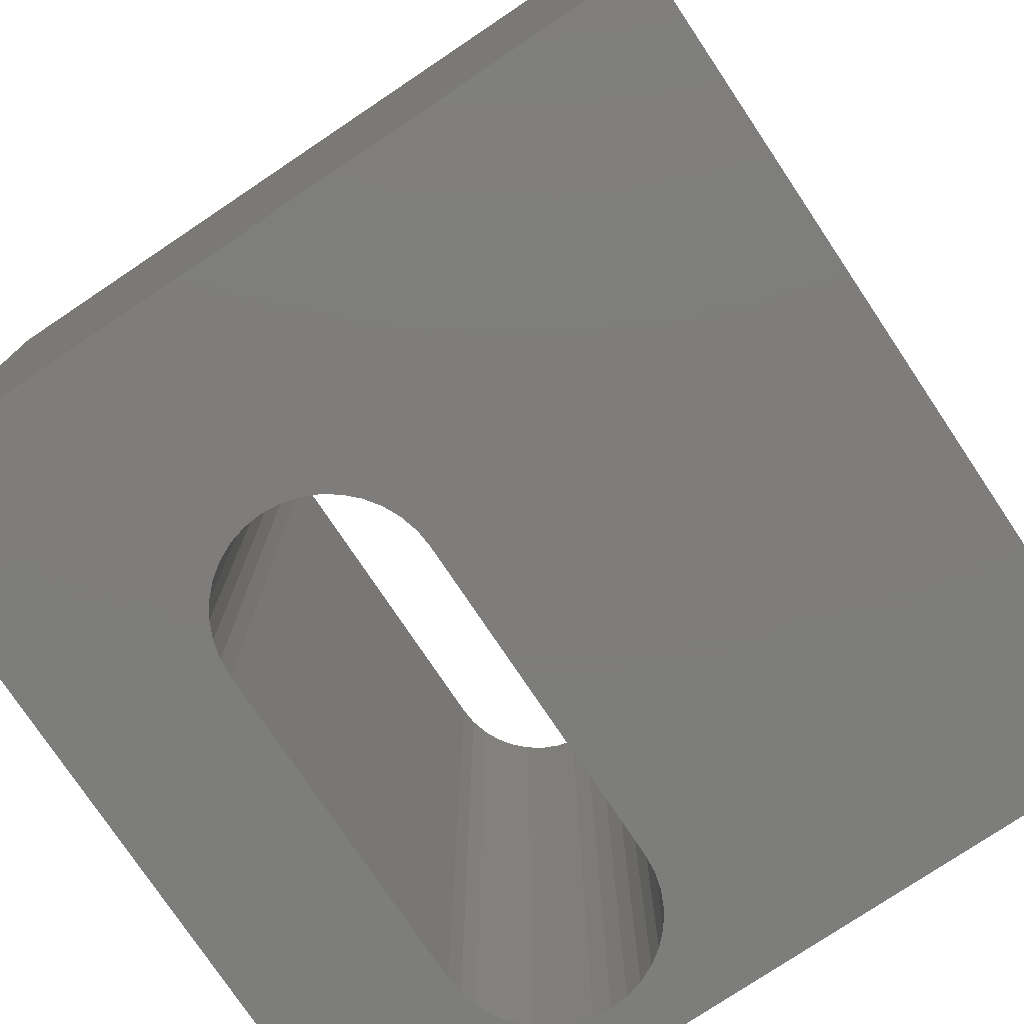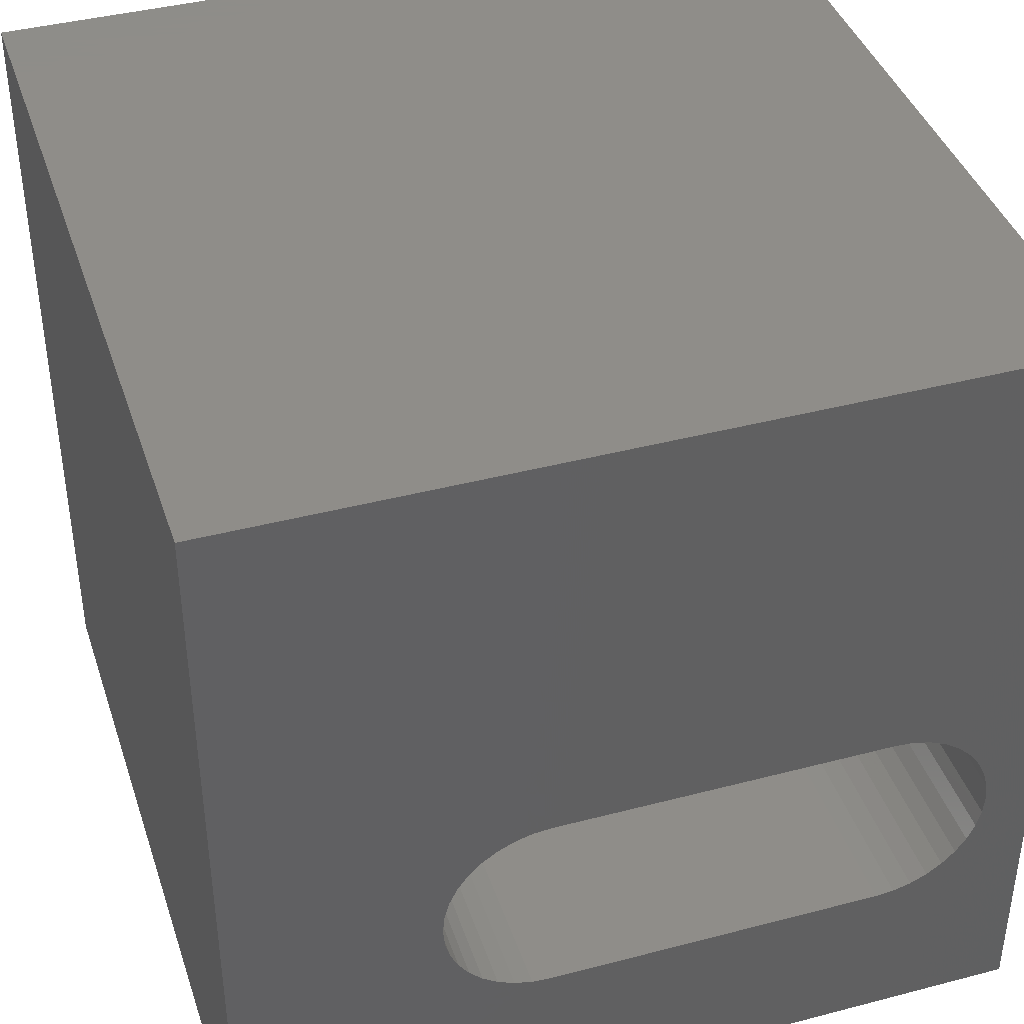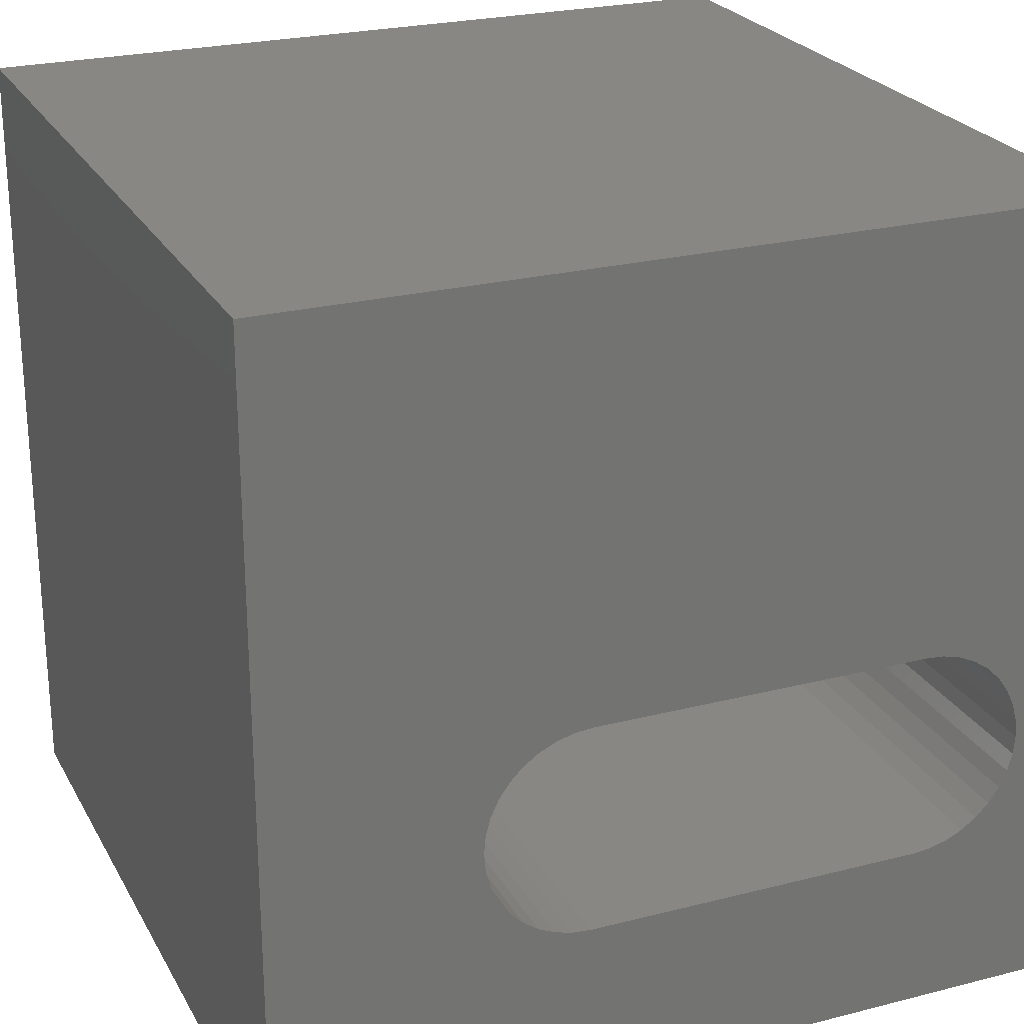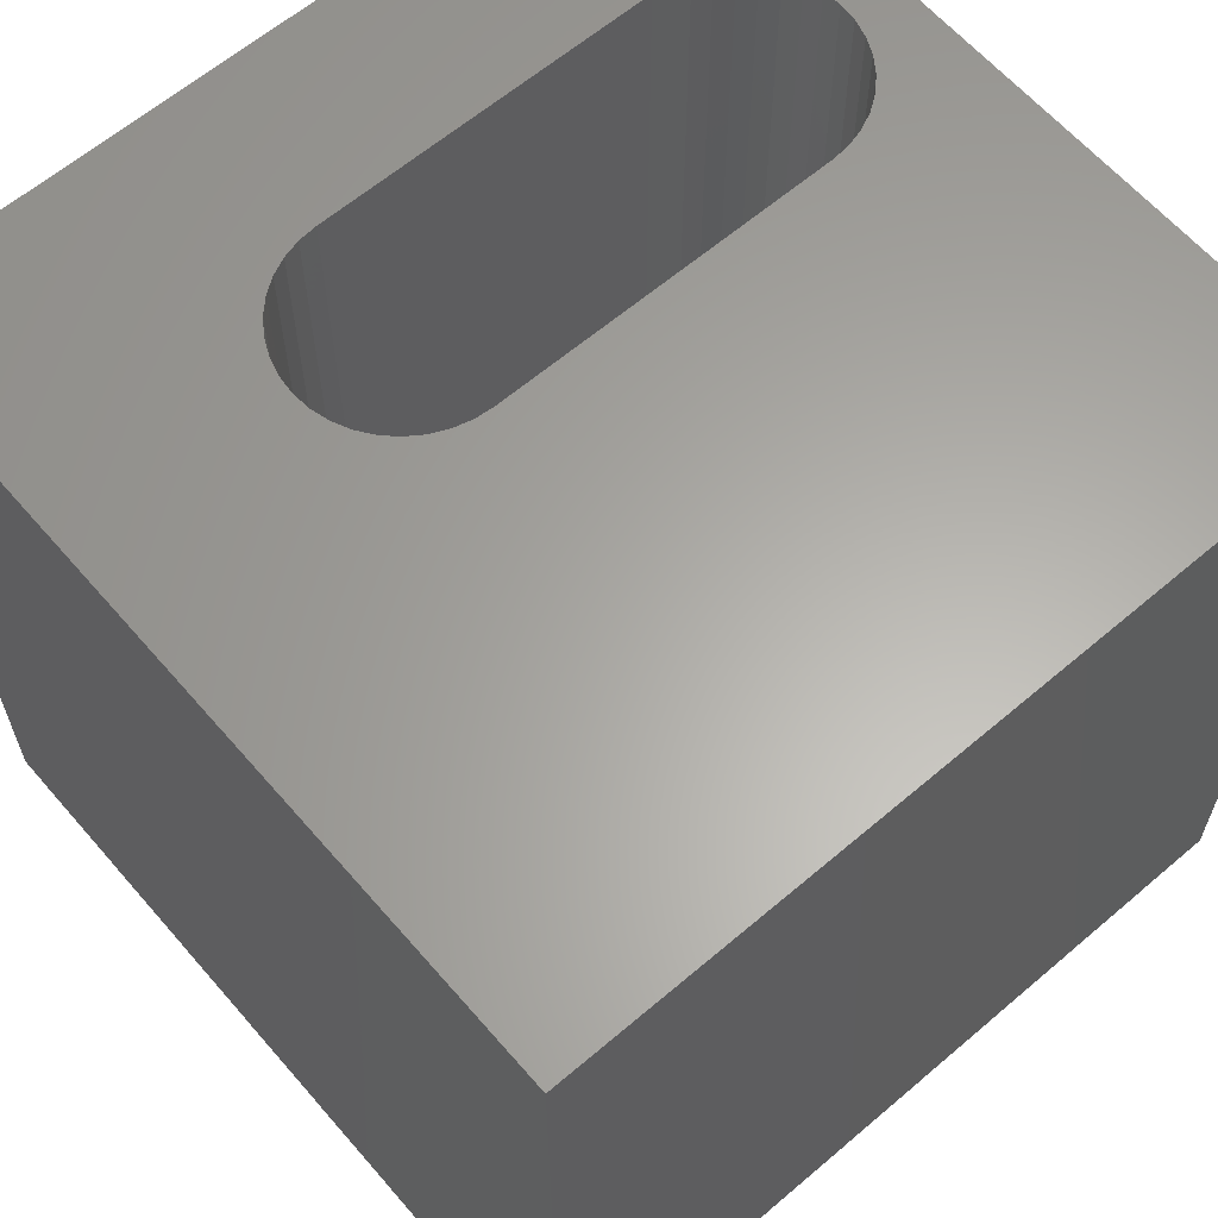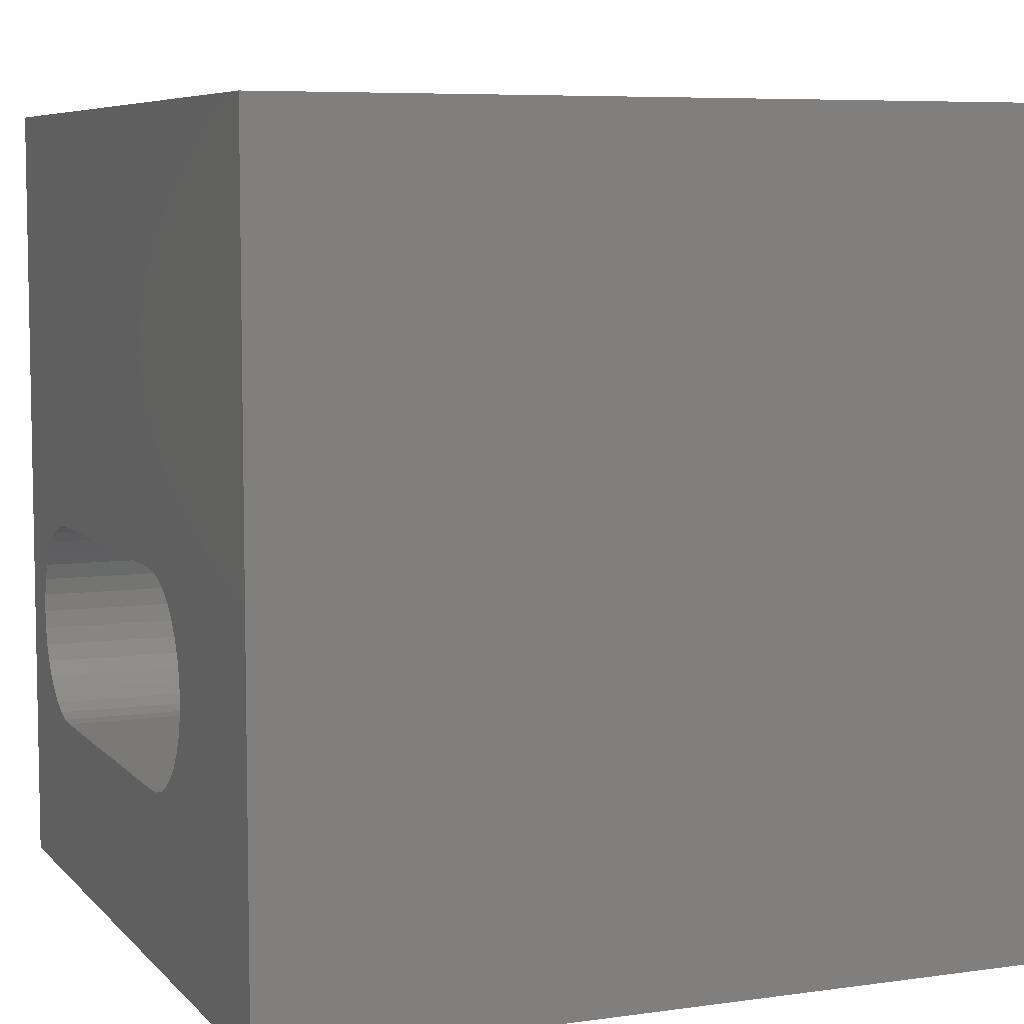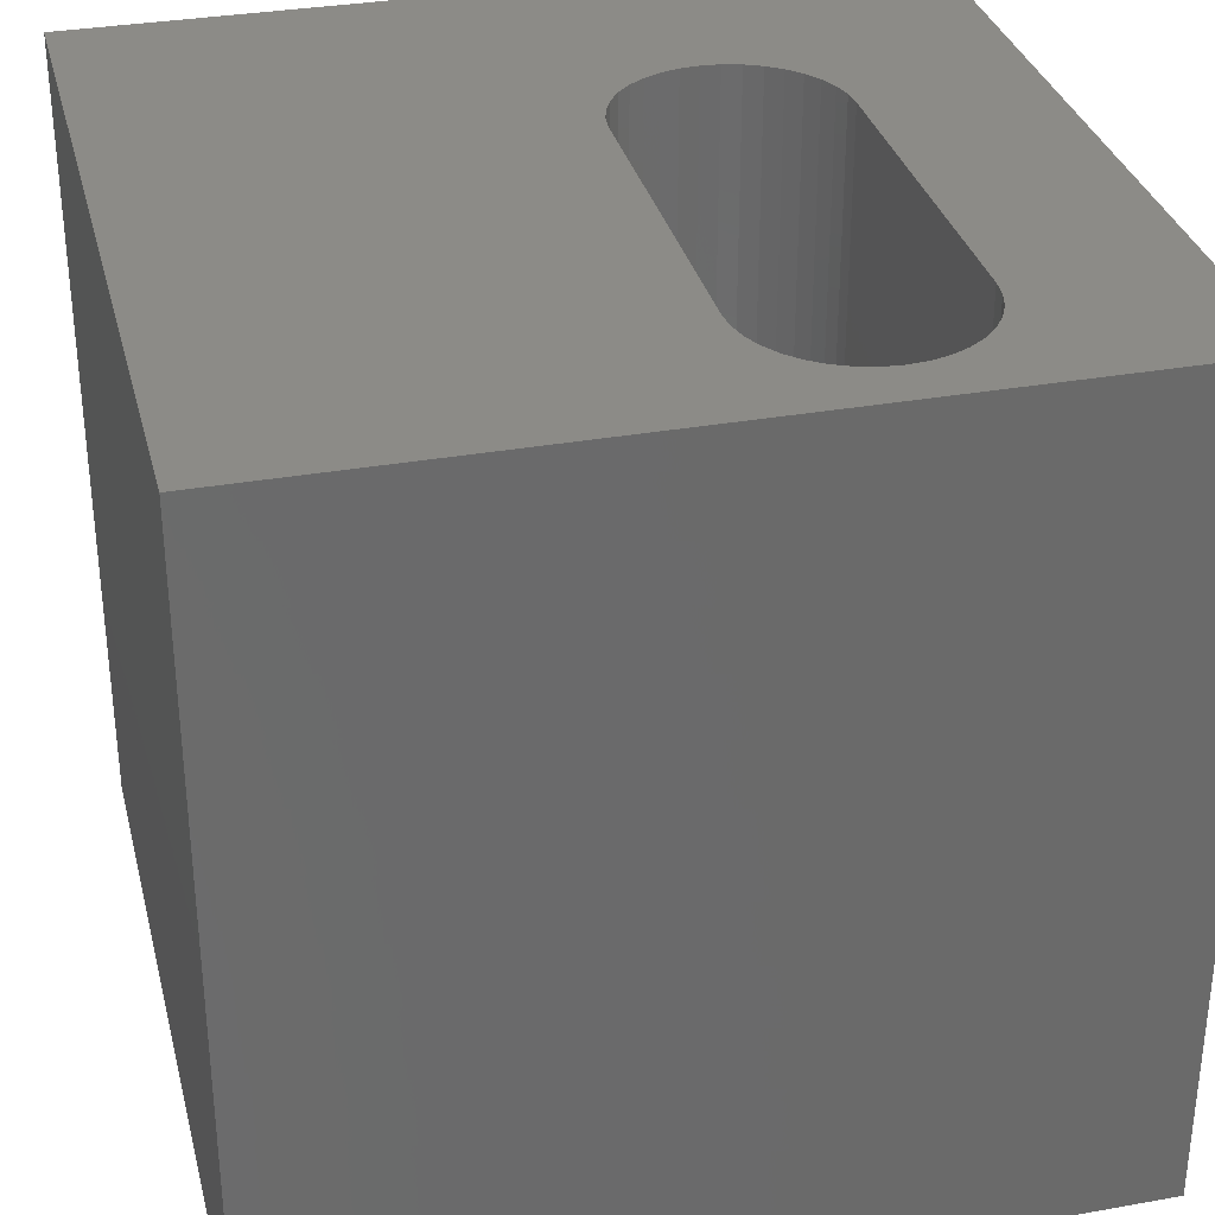
<metadata>
{"format":"stl","ext":"stl","renderer":"f3d","projection":"perspective","resolution":1024,"background":"white","views":[{"elev":-77.0,"azim":123.8,"up":"+Z"},{"elev":40.6,"azim":162.2,"up":"+Y"},{"elev":24.4,"azim":157.2,"up":"+Y"},{"elev":62.6,"azim":139.2,"up":"+Z"},{"elev":6.8,"azim":67.6,"up":"+Y"},{"elev":32.7,"azim":-103.9,"up":"+Z"}]}
</metadata>
<code>
# stl→obj: 84 verts, 168 faces
v 0 10 10
v 0 10 0
v 0 0 10
v 0 0 0
v 1.277 4.53 10
v 1.483 4.626 10
v 7.413 3.171 10
v 7.354 2.951 10
v 10 0 10
v 7.258 2.744 10
v 7.127 2.558 10
v 6.966 2.396 10
v 6.78 2.266 10
v 6.573 2.169 10
v 1.703 2.11 10
v 1.483 2.169 10
v 1.277 2.266 10
v 1.09 2.396 10
v 0.7018 3.845 10
v 0.7981 4.051 10
v 6.78 4.53 10
v 10 10 10
v 6.573 4.626 10
v 6.353 4.685 10
v 0.9288 4.238 10
v 1.09 4.399 10
v 6.966 4.399 10
v 7.127 4.238 10
v 7.258 4.051 10
v 7.354 3.845 10
v 7.413 3.625 10
v 7.433 3.398 10
v 6.353 2.11 10
v 6.126 2.091 10
v 1.93 2.091 10
v 0.9288 2.558 10
v 0.7981 2.744 10
v 0.7018 2.951 10
v 1.703 4.685 10
v 1.93 4.705 10
v 6.126 4.705 10
v 0.6428 3.171 10
v 0.623 3.398 10
v 0.6428 3.625 10
v 10 10 0
v 10 0 0
v 1.277 2.266 0
v 1.483 2.169 0
v 0.7018 2.951 0
v 0.7981 2.744 0
v 0.9288 2.558 0
v 1.09 2.396 0
v 6.353 2.11 0
v 6.573 2.169 0
v 6.78 2.266 0
v 6.966 2.396 0
v 1.703 4.685 0
v 1.483 4.626 0
v 1.277 4.53 0
v 1.09 4.399 0
v 7.127 2.558 0
v 7.258 2.744 0
v 7.354 2.951 0
v 0.9288 4.238 0
v 0.7981 4.051 0
v 0.7018 3.845 0
v 7.354 3.845 0
v 7.258 4.051 0
v 7.127 4.238 0
v 1.703 2.11 0
v 1.93 2.091 0
v 6.126 2.091 0
v 6.966 4.399 0
v 6.78 4.53 0
v 6.573 4.626 0
v 0.6428 3.625 0
v 0.623 3.398 0
v 0.6428 3.171 0
v 6.353 4.685 0
v 6.126 4.705 0
v 1.93 4.705 0
v 7.413 3.171 0
v 7.433 3.398 0
v 7.413 3.625 0
f 1 2 3
f 3 2 4
f 5 6 1
f 7 8 9
f 9 8 10
f 9 10 11
f 11 12 9
f 9 12 13
f 9 13 14
f 15 16 3
f 3 16 17
f 3 17 18
f 19 20 1
f 21 22 23
f 23 22 24
f 20 25 1
f 1 25 26
f 1 26 5
f 21 27 22
f 22 27 28
f 22 28 29
f 29 30 22
f 22 30 31
f 22 31 9
f 9 31 32
f 9 32 7
f 14 33 9
f 9 33 34
f 9 34 3
f 3 34 35
f 3 35 15
f 18 36 3
f 3 36 37
f 3 37 38
f 6 39 1
f 1 39 40
f 1 40 22
f 22 40 41
f 22 41 24
f 38 42 3
f 3 42 43
f 3 43 1
f 1 43 44
f 1 44 19
f 45 22 46
f 46 22 9
f 47 48 4
f 49 50 4
f 50 51 4
f 4 51 52
f 4 52 47
f 53 54 46
f 46 54 55
f 46 55 56
f 57 58 2
f 2 58 59
f 2 59 60
f 56 61 46
f 46 61 62
f 46 62 63
f 60 64 2
f 2 64 65
f 2 65 66
f 67 68 45
f 45 68 69
f 48 70 4
f 4 70 71
f 4 71 46
f 46 71 72
f 46 72 53
f 69 73 45
f 45 73 74
f 45 74 75
f 66 76 2
f 2 76 77
f 2 77 4
f 4 77 78
f 4 78 49
f 75 79 45
f 45 79 80
f 45 80 2
f 2 80 81
f 2 81 57
f 63 82 46
f 46 82 83
f 46 83 45
f 45 83 84
f 45 84 67
f 22 45 1
f 1 45 2
f 46 9 4
f 4 9 3
f 81 40 39
f 81 39 57
f 57 39 6
f 57 6 58
f 58 6 5
f 58 5 59
f 59 5 26
f 59 26 60
f 60 26 25
f 60 25 64
f 64 25 20
f 64 20 65
f 65 20 19
f 65 19 66
f 66 19 44
f 66 44 76
f 76 44 43
f 76 43 77
f 77 43 42
f 77 42 78
f 78 42 38
f 78 38 49
f 49 38 37
f 49 37 50
f 50 37 36
f 50 36 51
f 51 36 18
f 51 18 52
f 52 18 17
f 52 17 47
f 47 17 16
f 47 16 48
f 48 16 15
f 48 15 70
f 70 15 35
f 70 35 71
f 81 80 40
f 40 80 41
f 72 34 33
f 72 33 53
f 53 33 14
f 53 14 54
f 54 14 13
f 54 13 55
f 55 13 12
f 55 12 56
f 56 12 11
f 56 11 61
f 61 11 10
f 61 10 62
f 62 10 8
f 62 8 63
f 63 8 7
f 63 7 82
f 82 7 32
f 82 32 83
f 83 32 31
f 83 31 84
f 84 31 30
f 84 30 67
f 67 30 29
f 67 29 68
f 68 29 28
f 68 28 69
f 69 28 27
f 69 27 73
f 73 27 21
f 73 21 74
f 74 21 23
f 74 23 75
f 75 23 24
f 75 24 79
f 79 24 41
f 79 41 80
f 72 71 34
f 34 71 35

</code>
